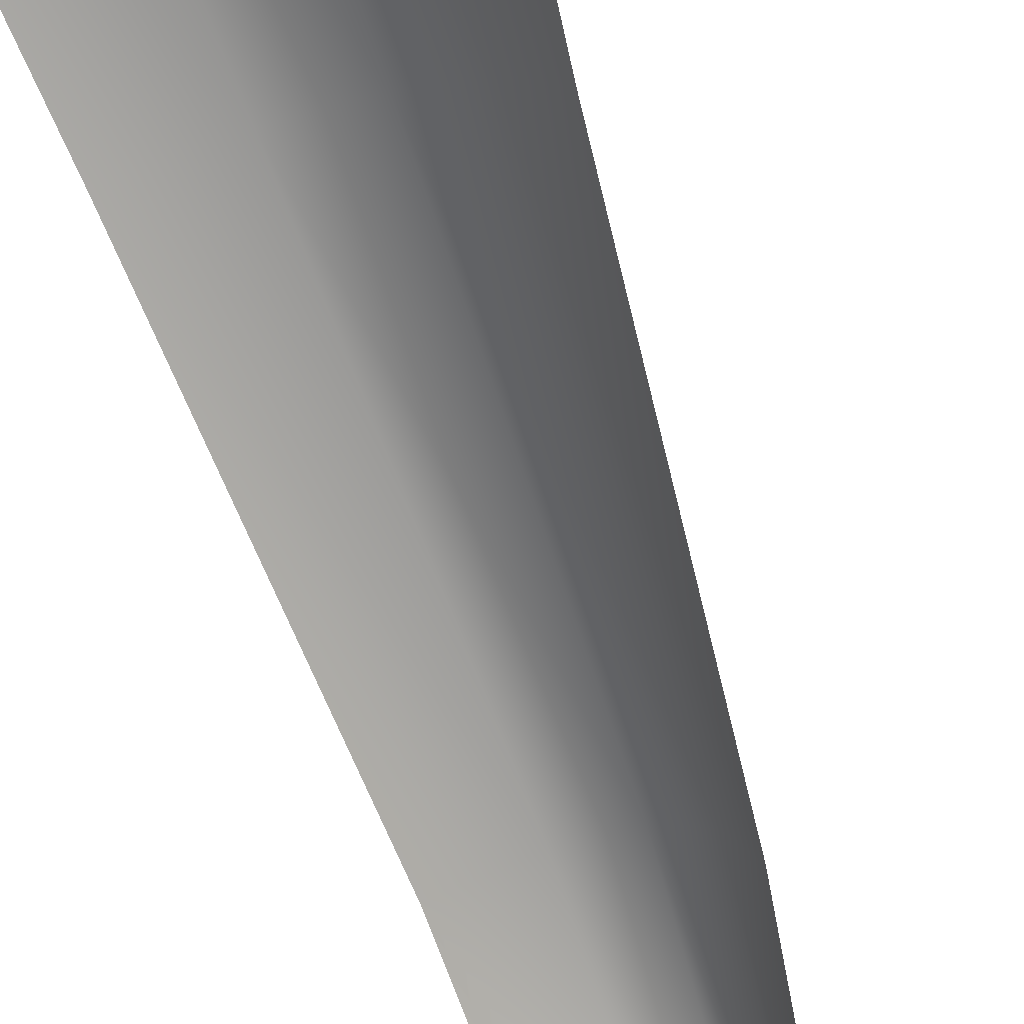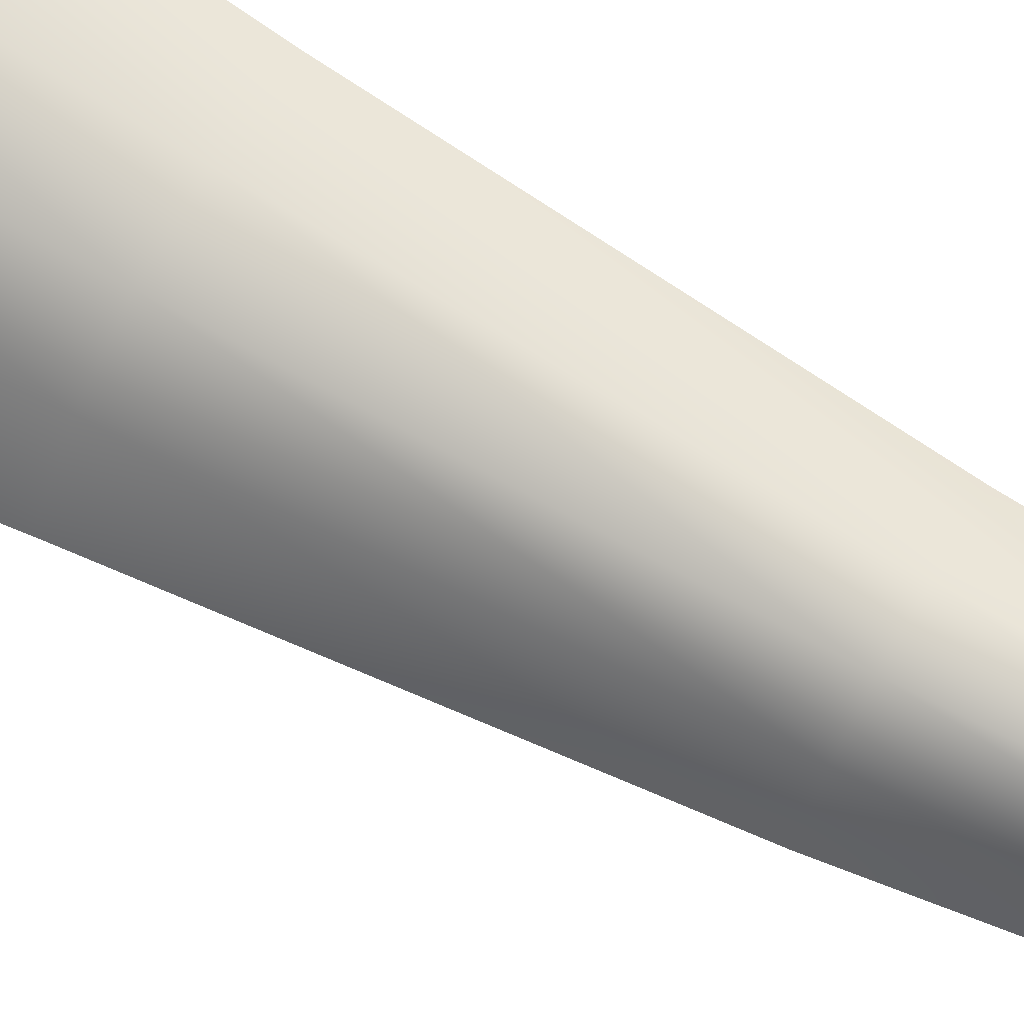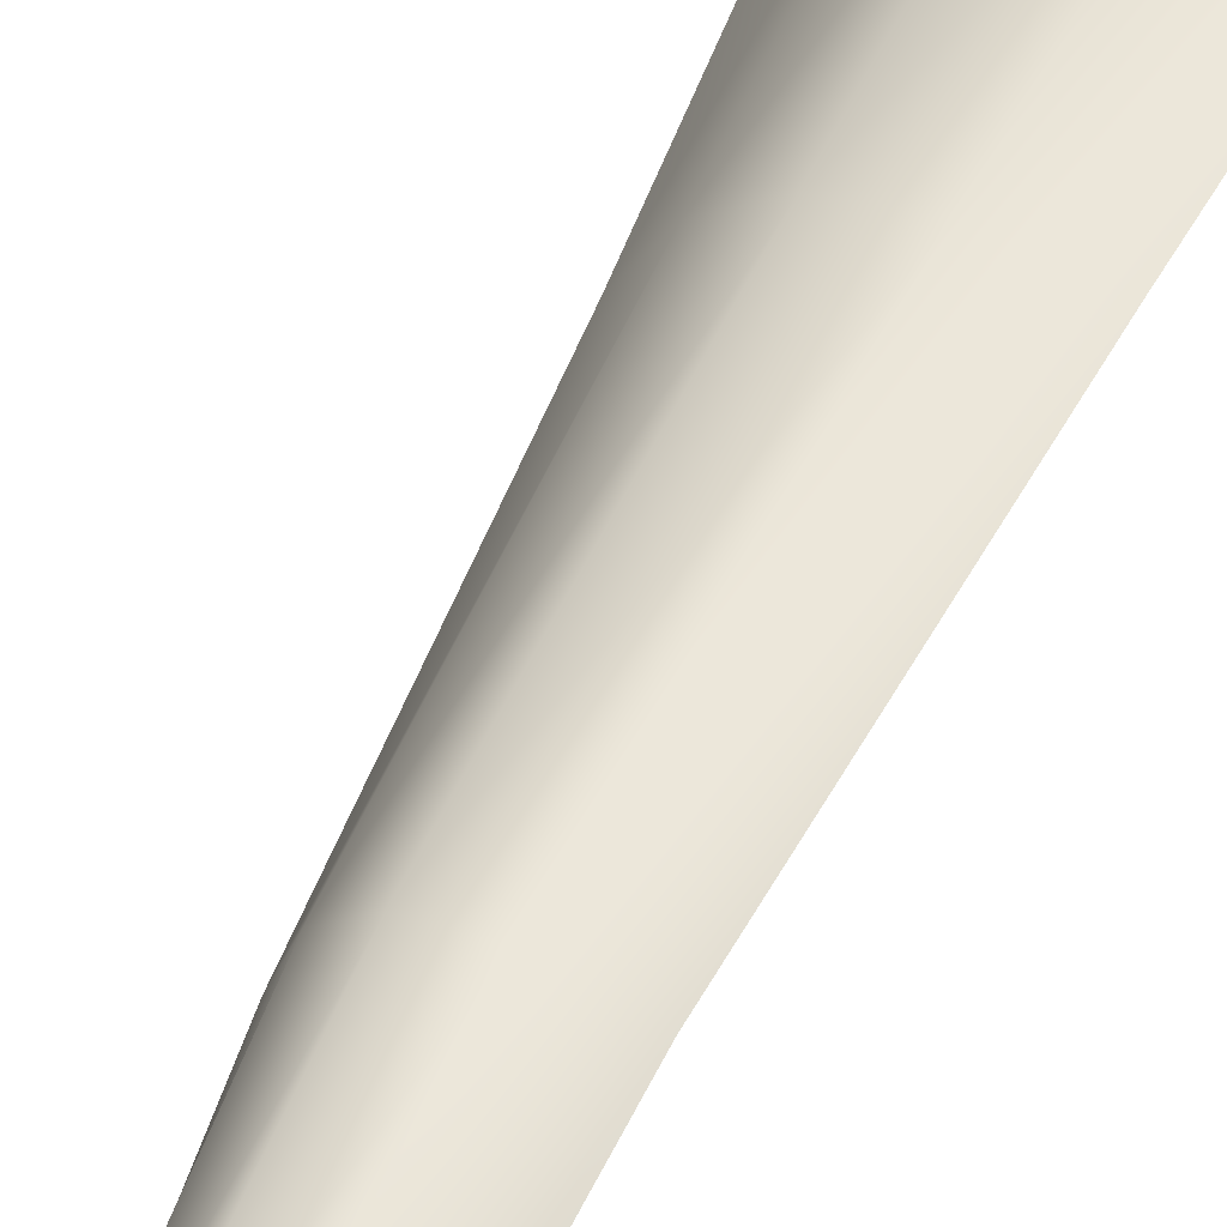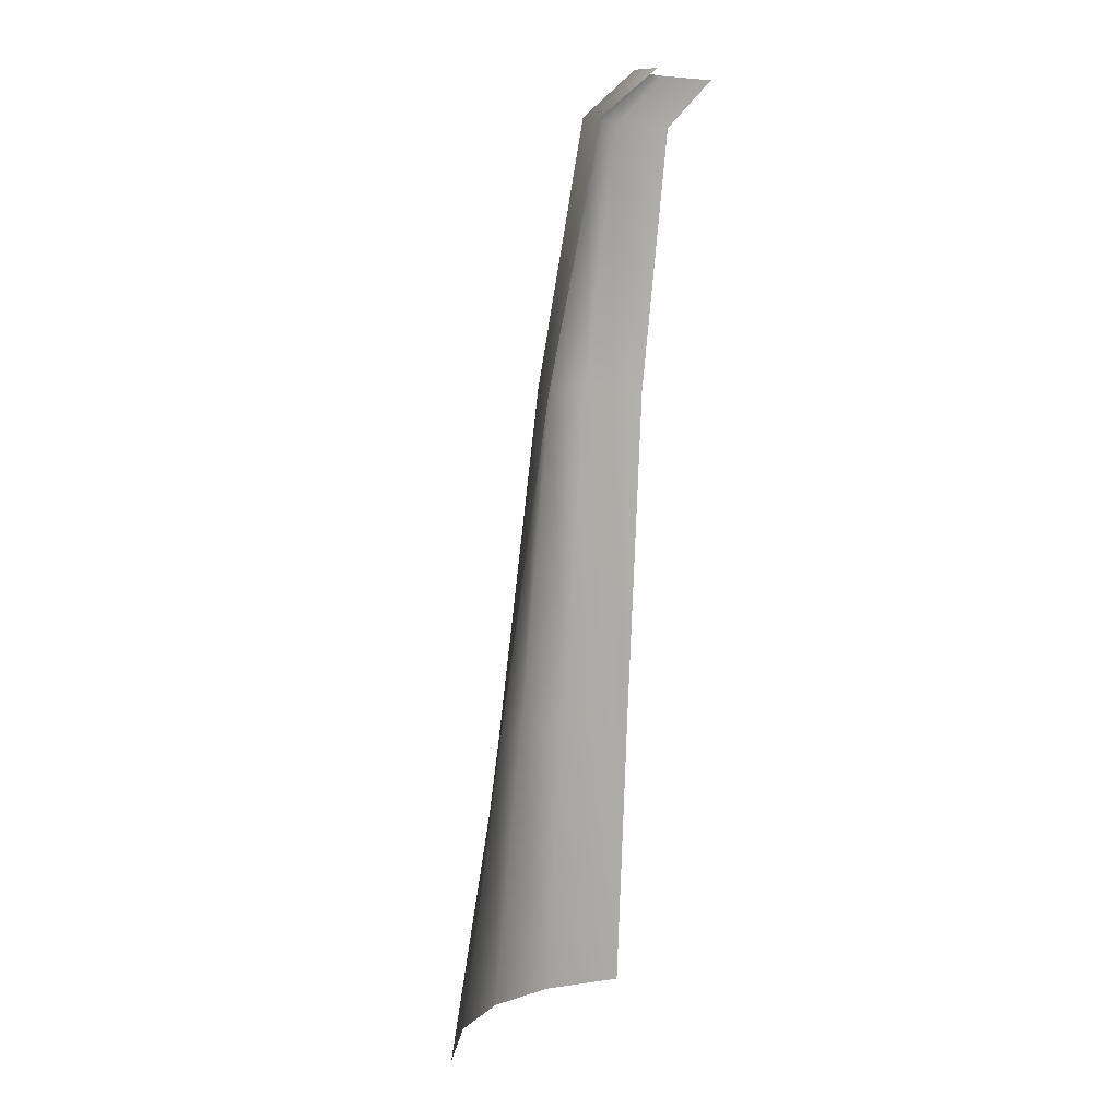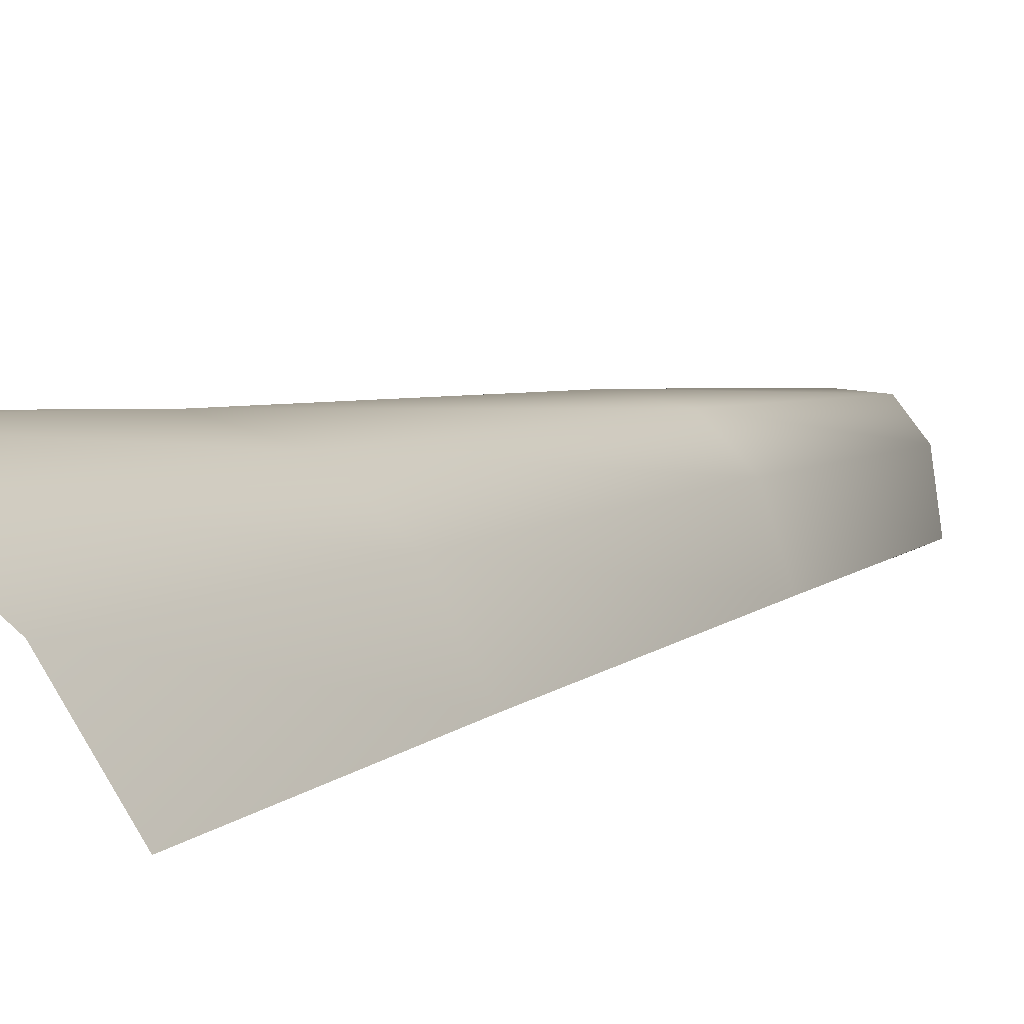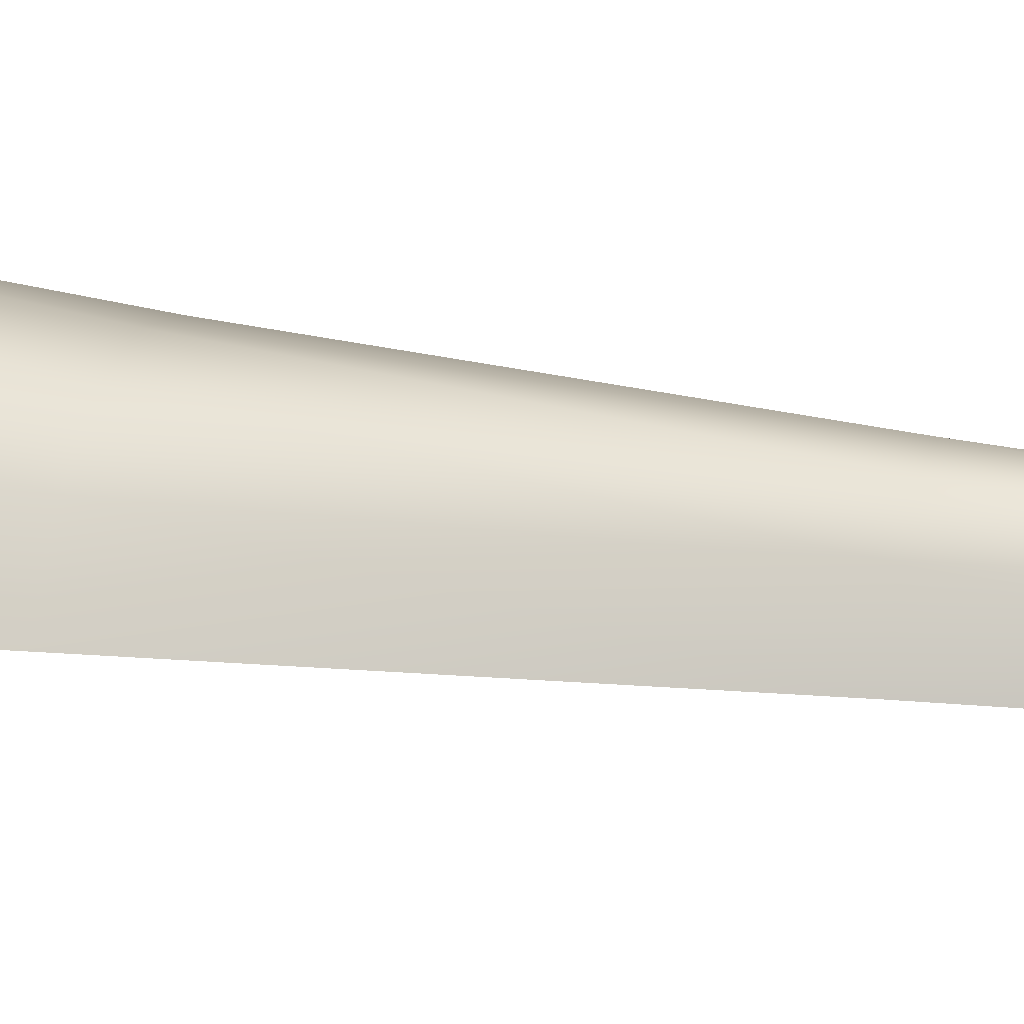
<metadata>
{"format":"obj","ext":"obj","renderer":"f3d","projection":"perspective","resolution":1024,"background":"white","views":[{"elev":-65.3,"azim":21.8,"up":"+Z"},{"elev":62.8,"azim":122.2,"up":"+Z"},{"elev":47.5,"azim":-152.4,"up":"+Z"},{"elev":6.4,"azim":147.4,"up":"+Y"},{"elev":8.5,"azim":30.4,"up":"+Z"},{"elev":14.3,"azim":104.4,"up":"+Z"}]}
</metadata>
<code>
v  0.1669 0.4167 0.8186
v  0.2433 0.4203 0.8212
v  0.3087 0.4217 0.8044
v  0.3631 0.4211 0.7682
v  0.4064 0.4184 0.7126
v  0.1773 0.6737 0.7875
v  0.2405 0.6772 0.796
v  0.2926 0.6785 0.785
v  0.3338 0.6778 0.7546
v  0.3639 0.6751 0.7049
v  0.1844 0.9722 0.7566
v  0.2348 0.9756 0.7707
v  0.2741 0.9768 0.7654
v  0.3025 0.976 0.7407
v  0.3198 0.9732 0.6966
v  0.1787 1.198 0.7279
v  0.2195 1.202 0.7462
v  0.2492 1.203 0.7452
v  0.2679 1.202 0.7248
v  0.2756 1.199 0.685
v  0.1511 1.238 0.7036
v  0.188 1.241 0.7236
v  0.2139 1.242 0.7243
v  0.2288 1.242 0.7056
v  0.2326 1.239 0.6675
g Material__80
f 7 6 1 2
f 8 7 2 3
f 9 8 3 4
f 10 9 4 5
f 12 11 6 7
f 13 12 7 8
f 14 13 8 9
f 15 14 9 10
f 17 16 11 12
f 18 17 12 13
f 19 18 13 14
f 20 19 14 15
f 22 21 16 17
f 23 22 17 18
f 24 23 18 19
f 25 24 19 20
g

</code>
